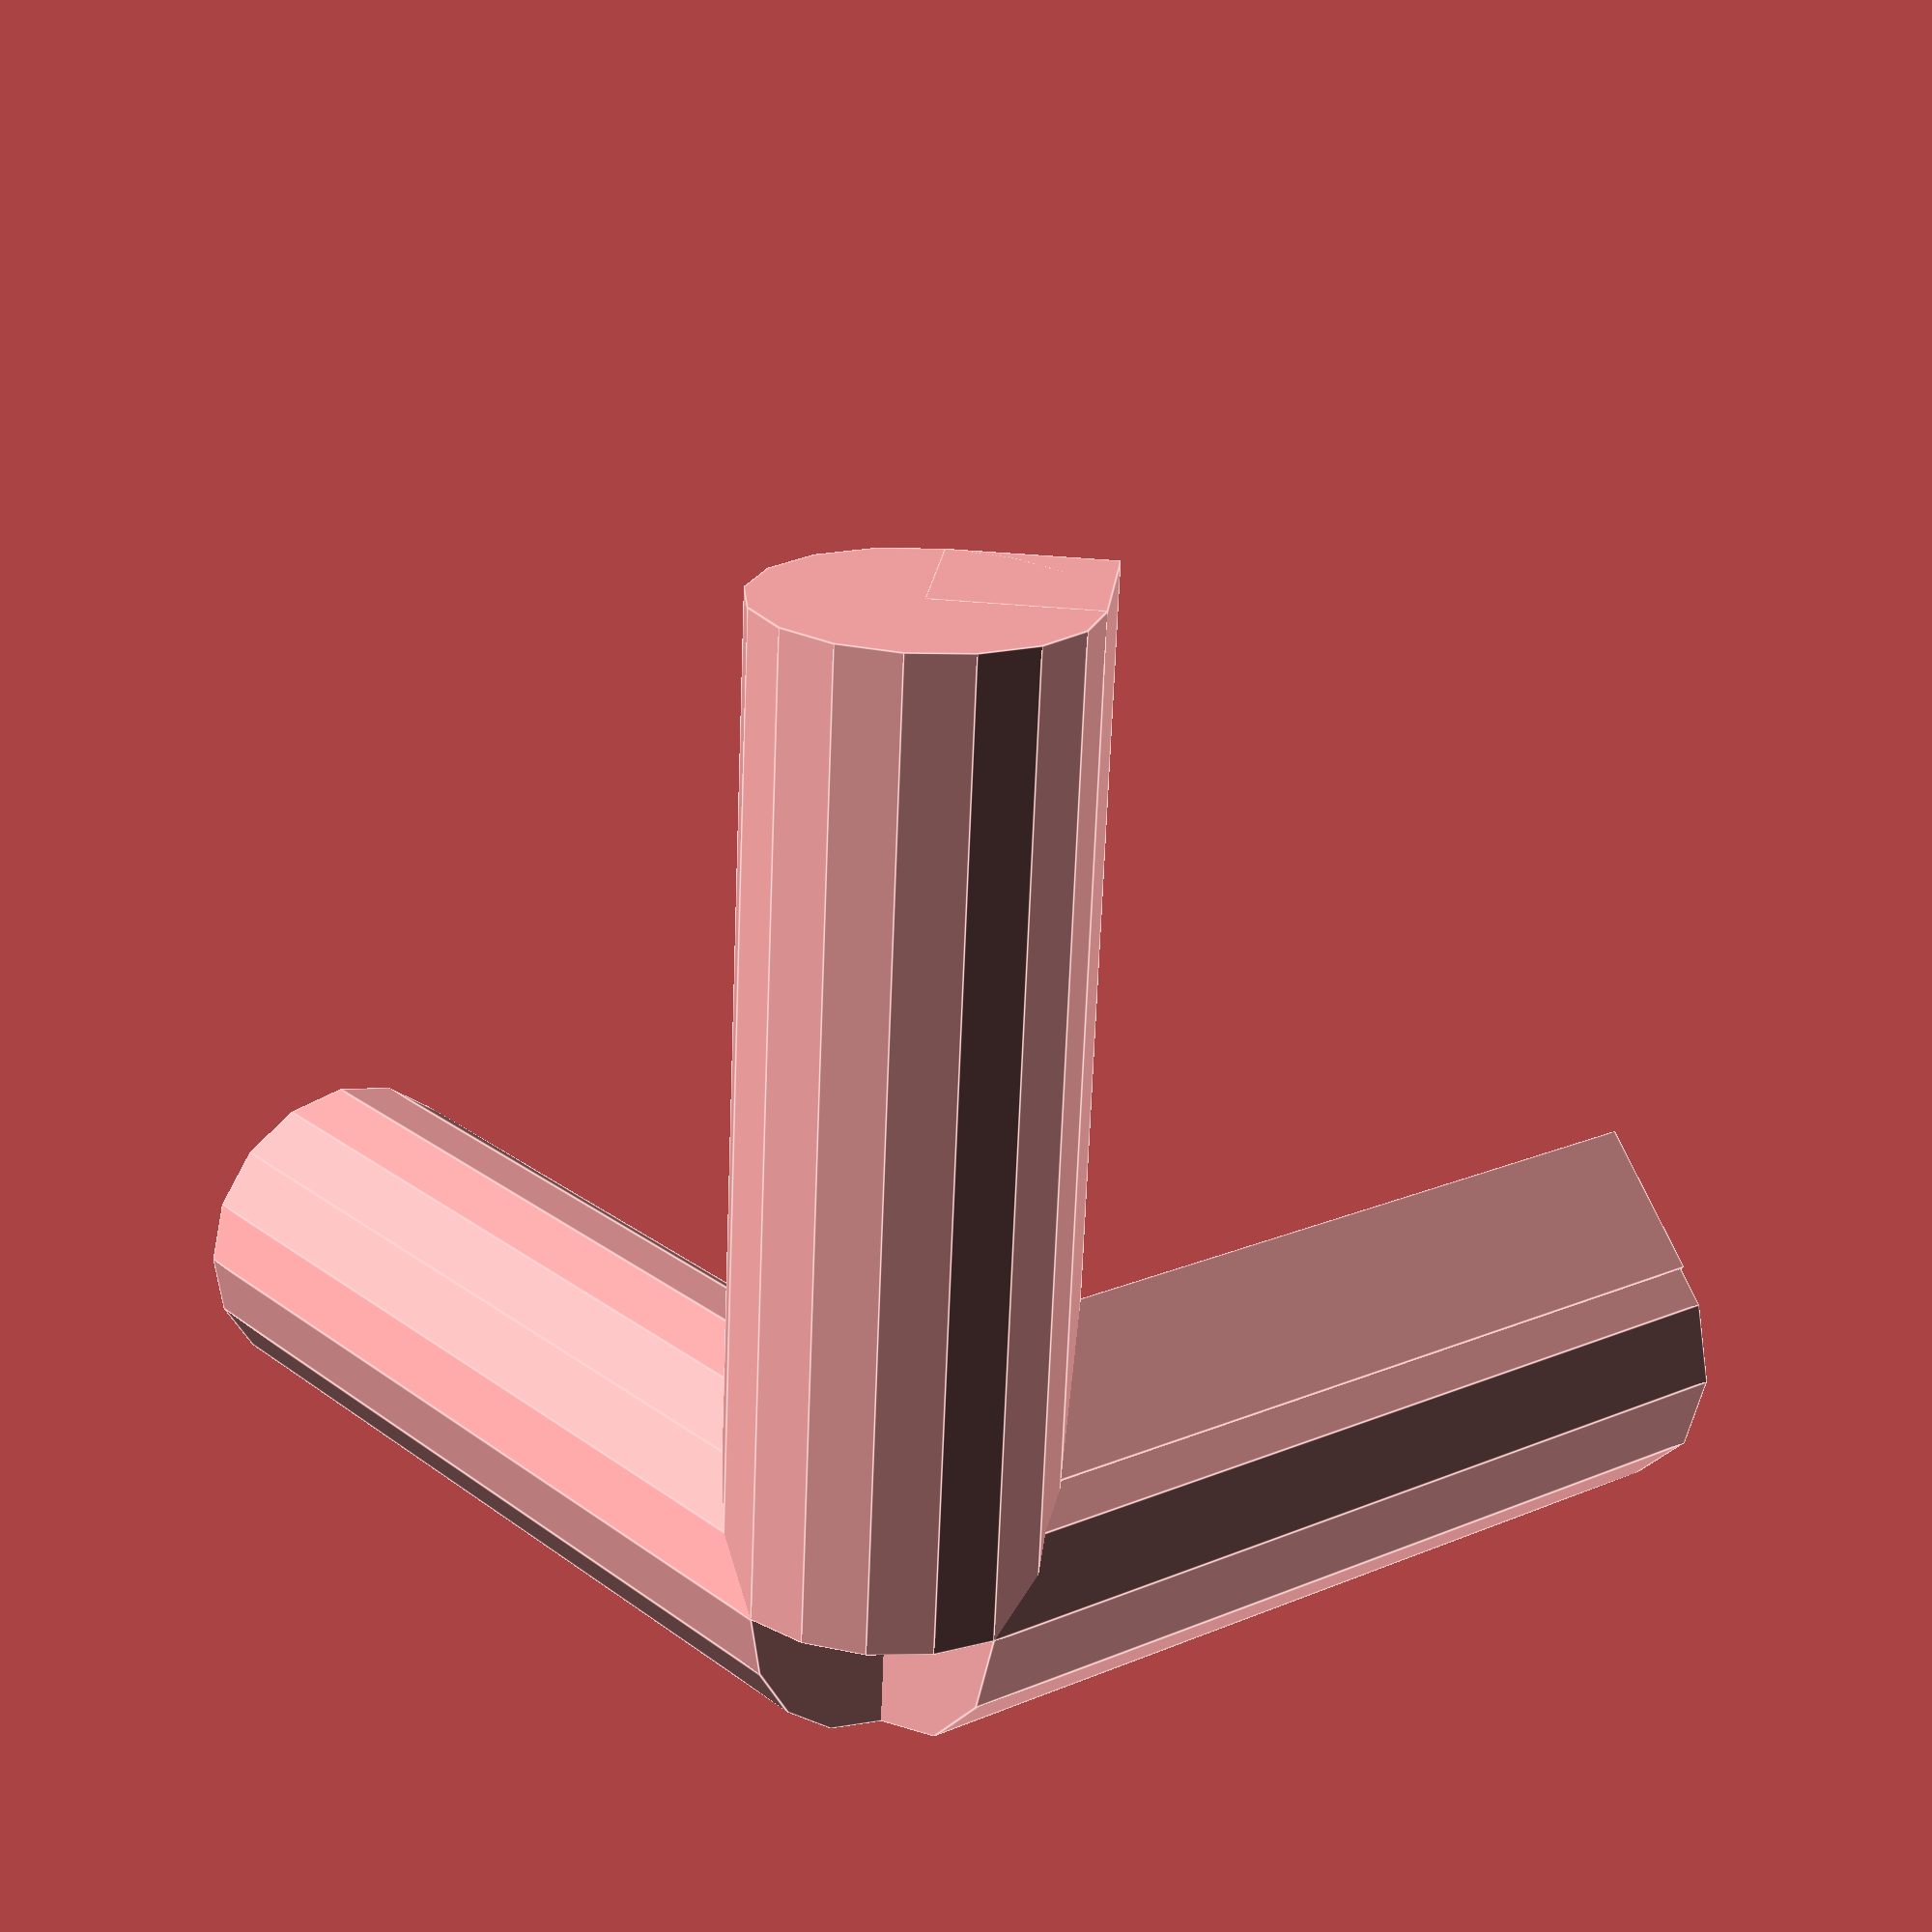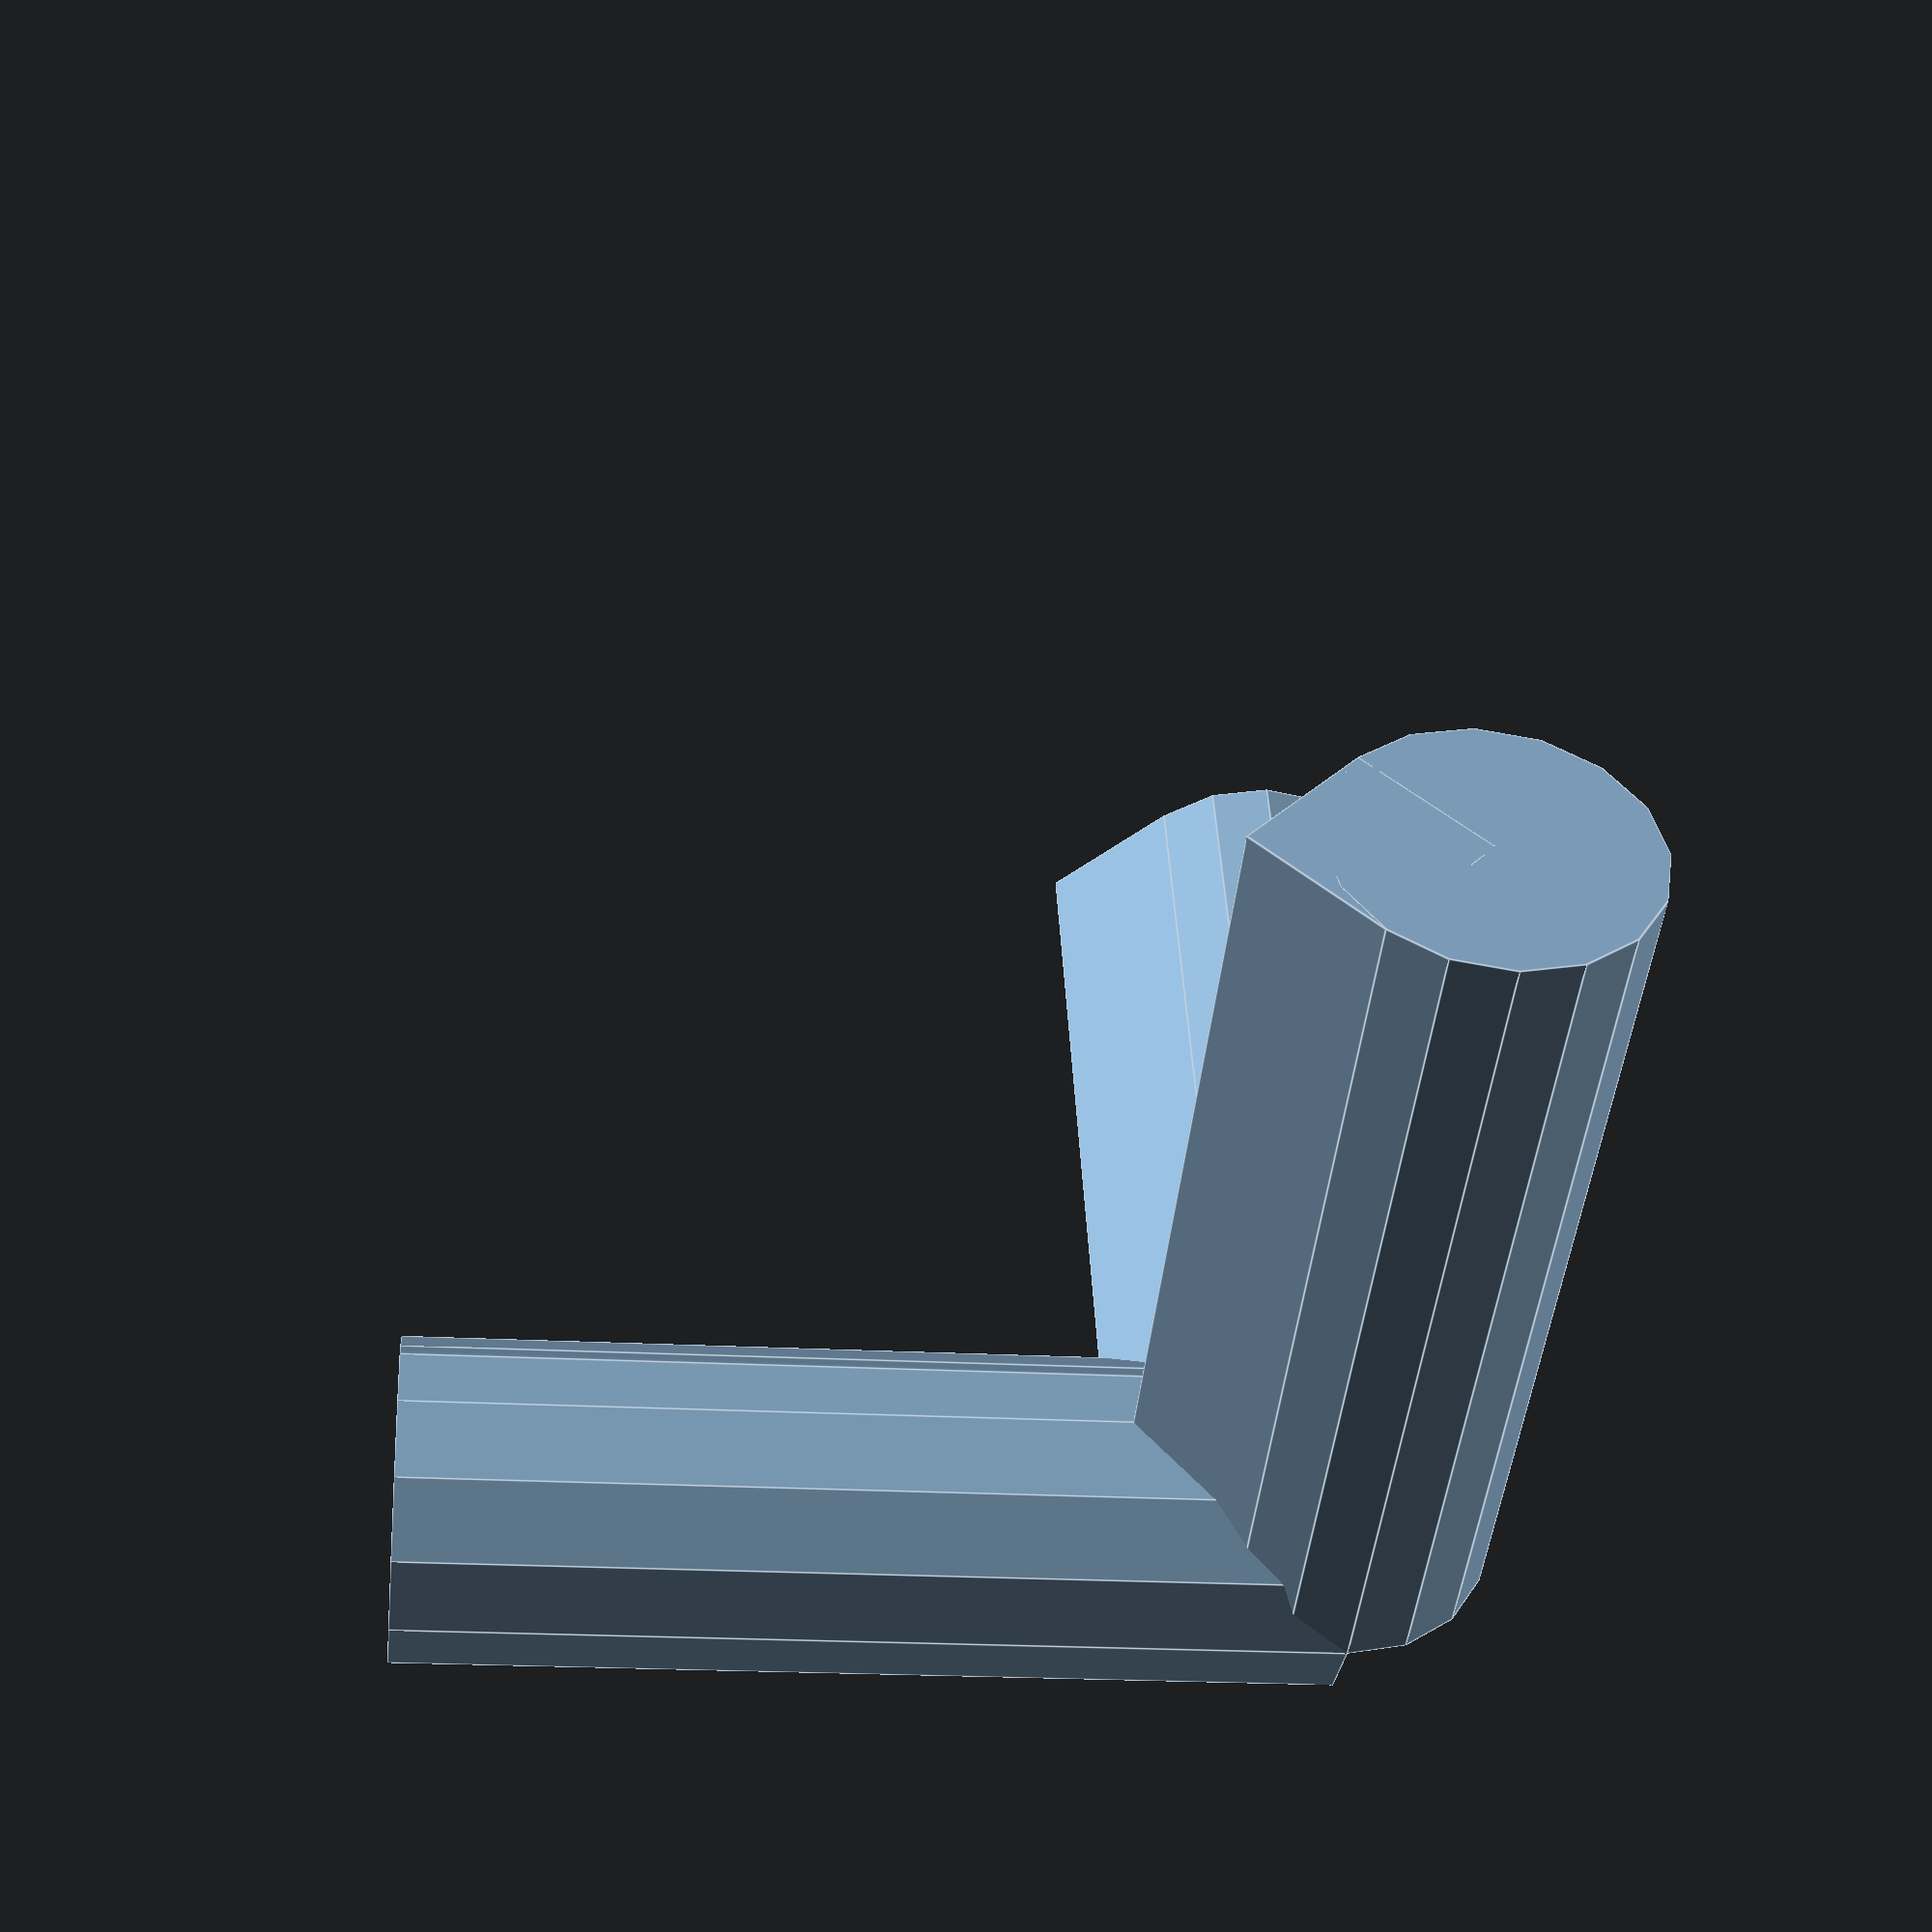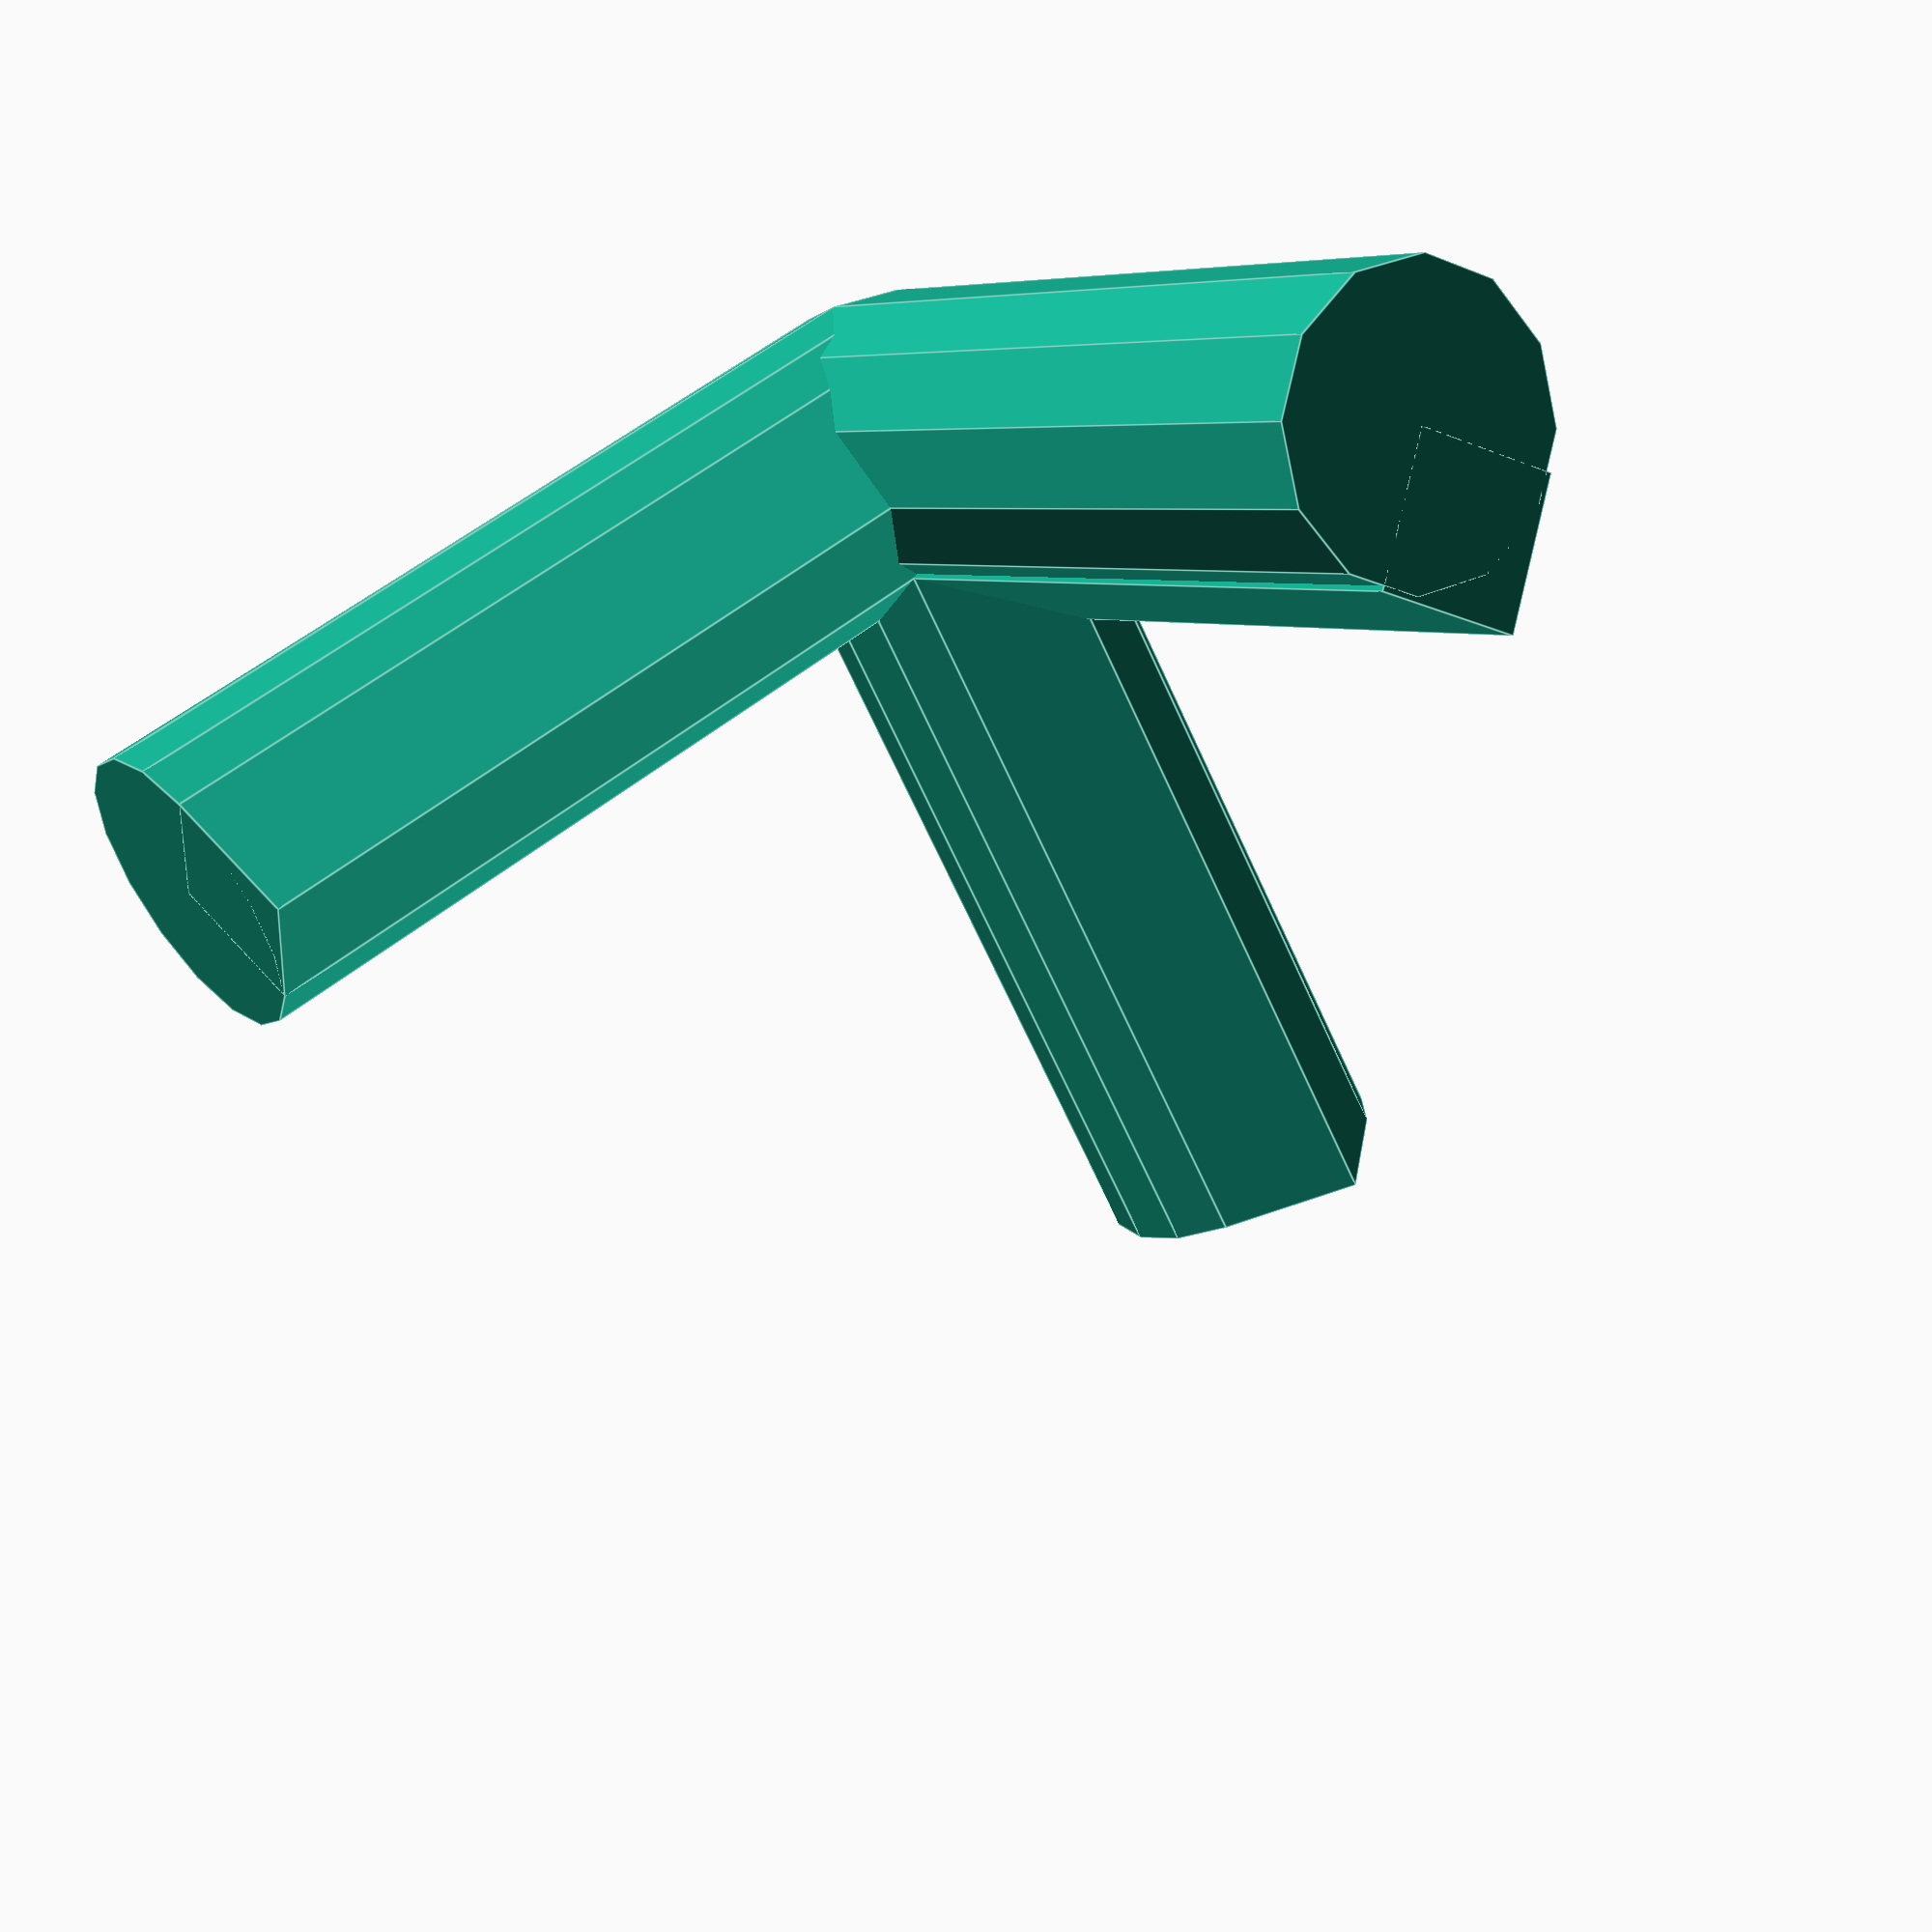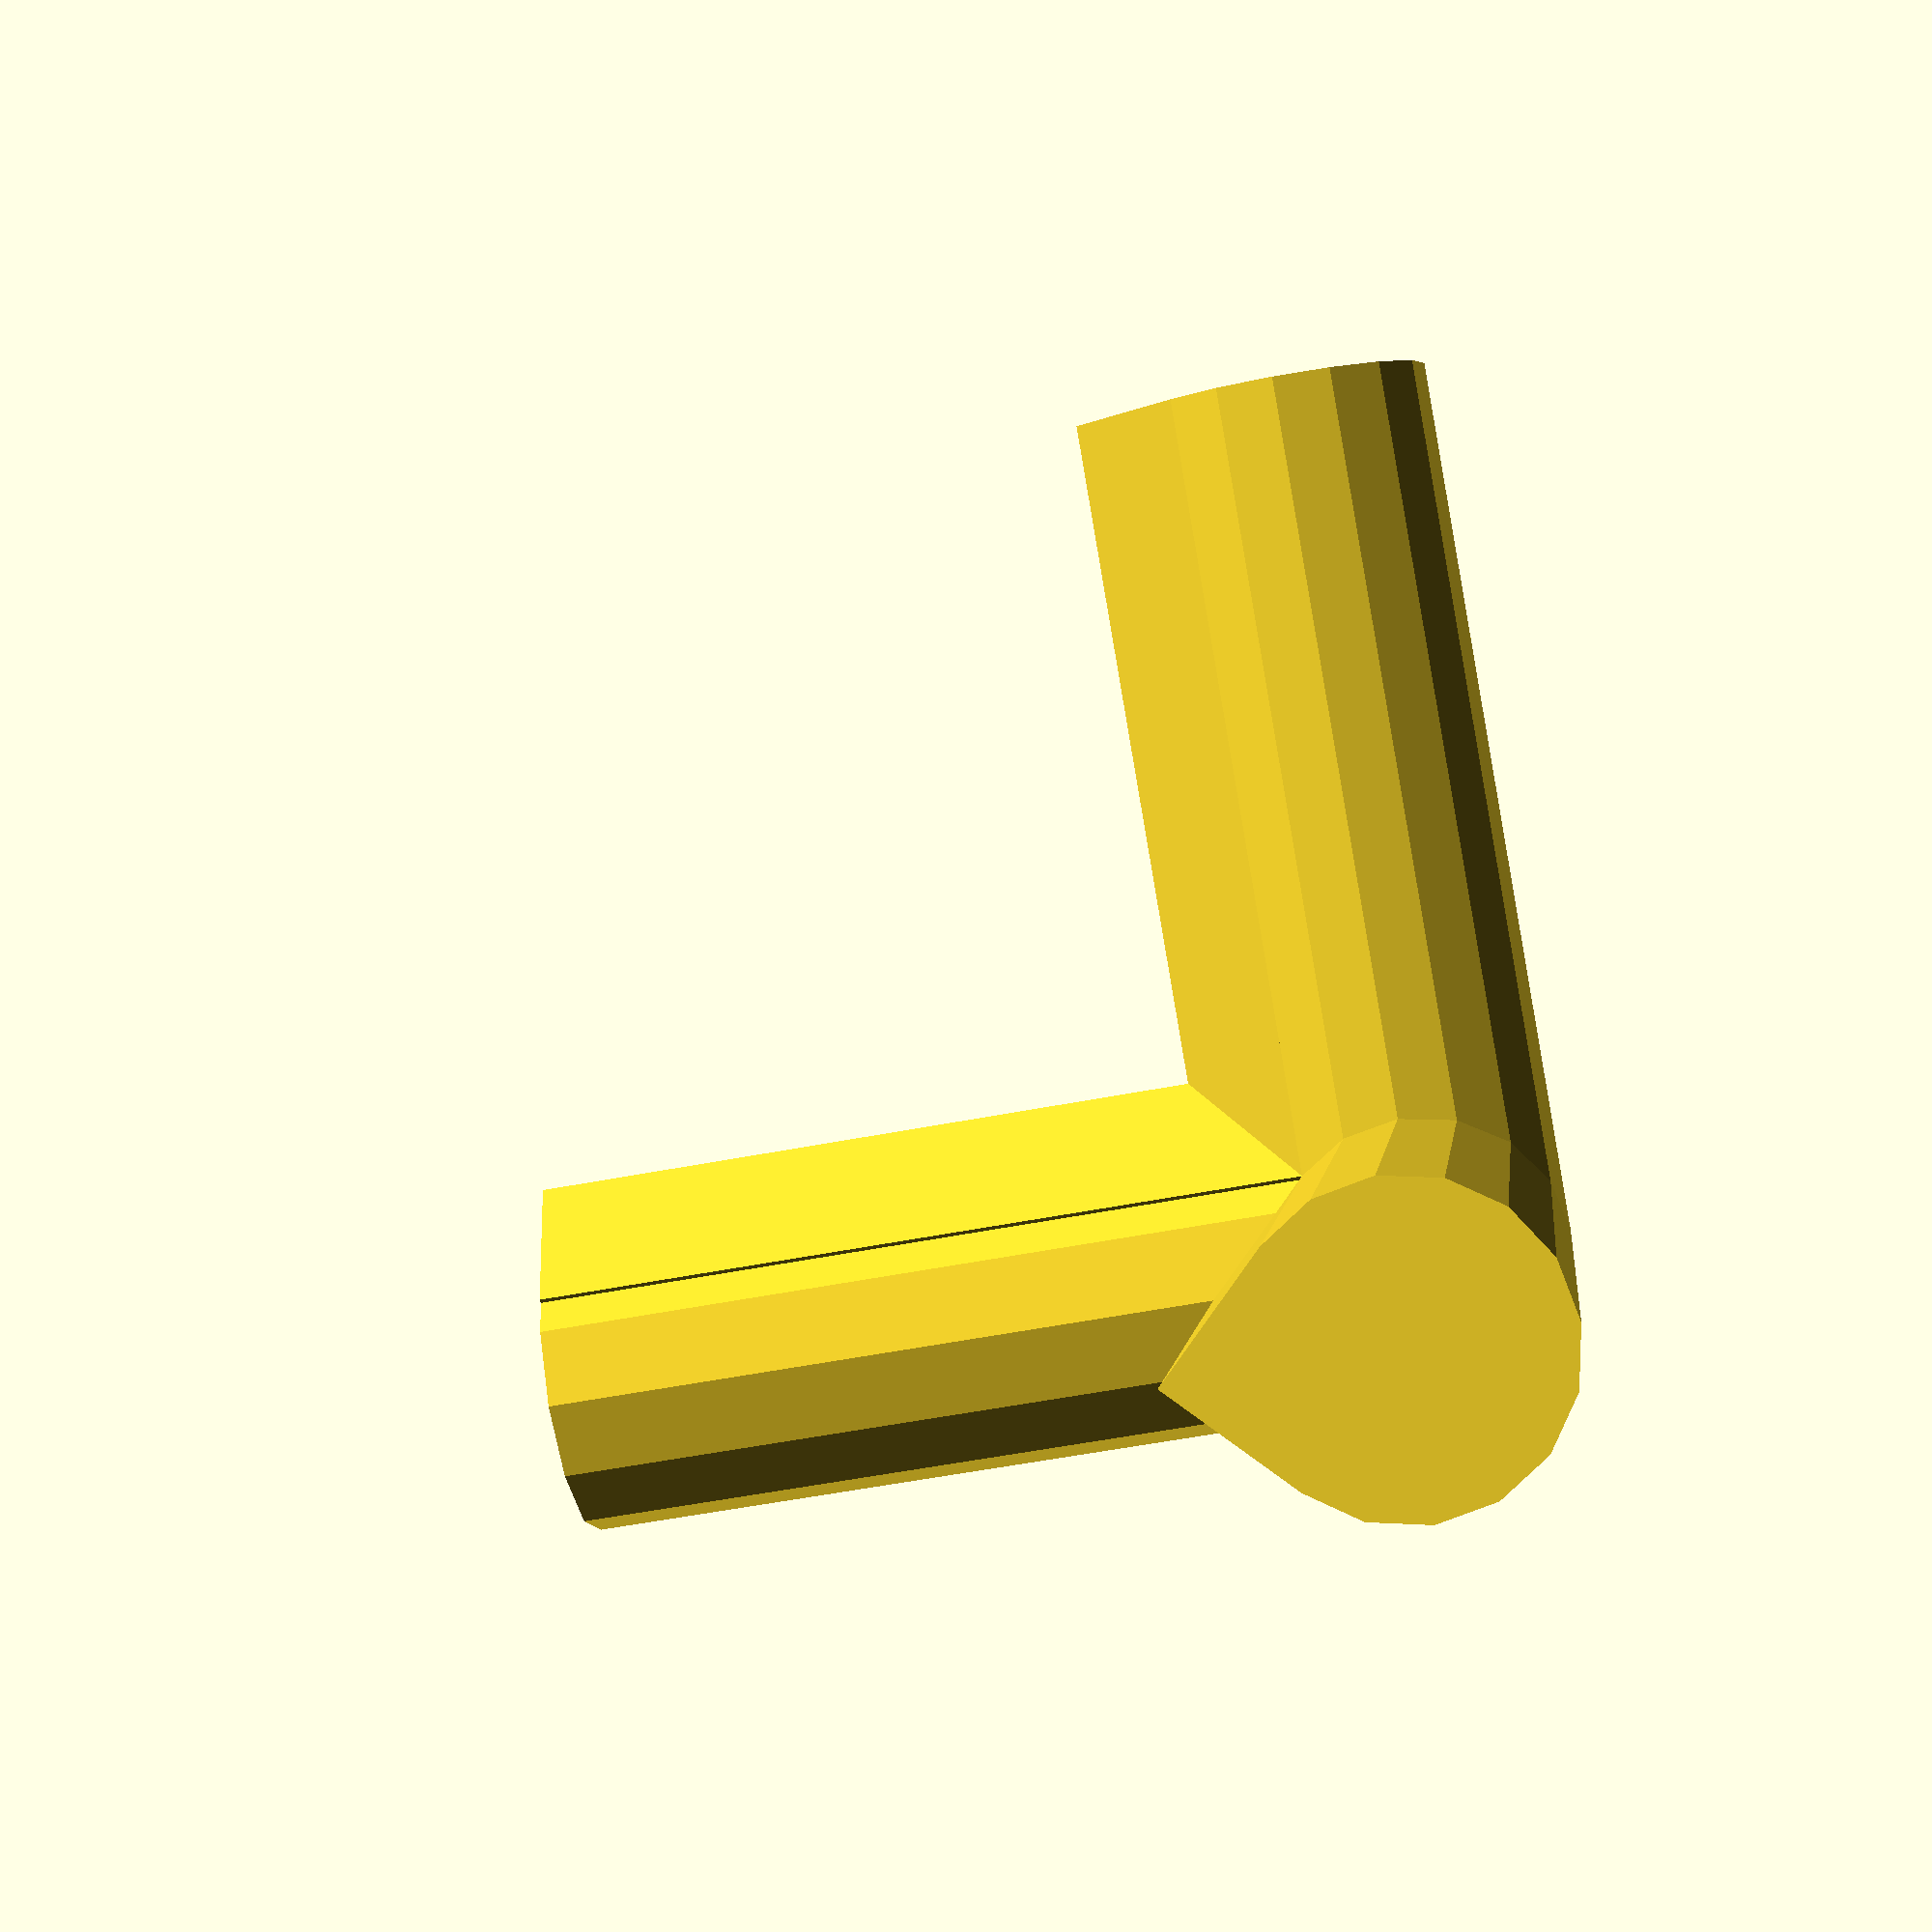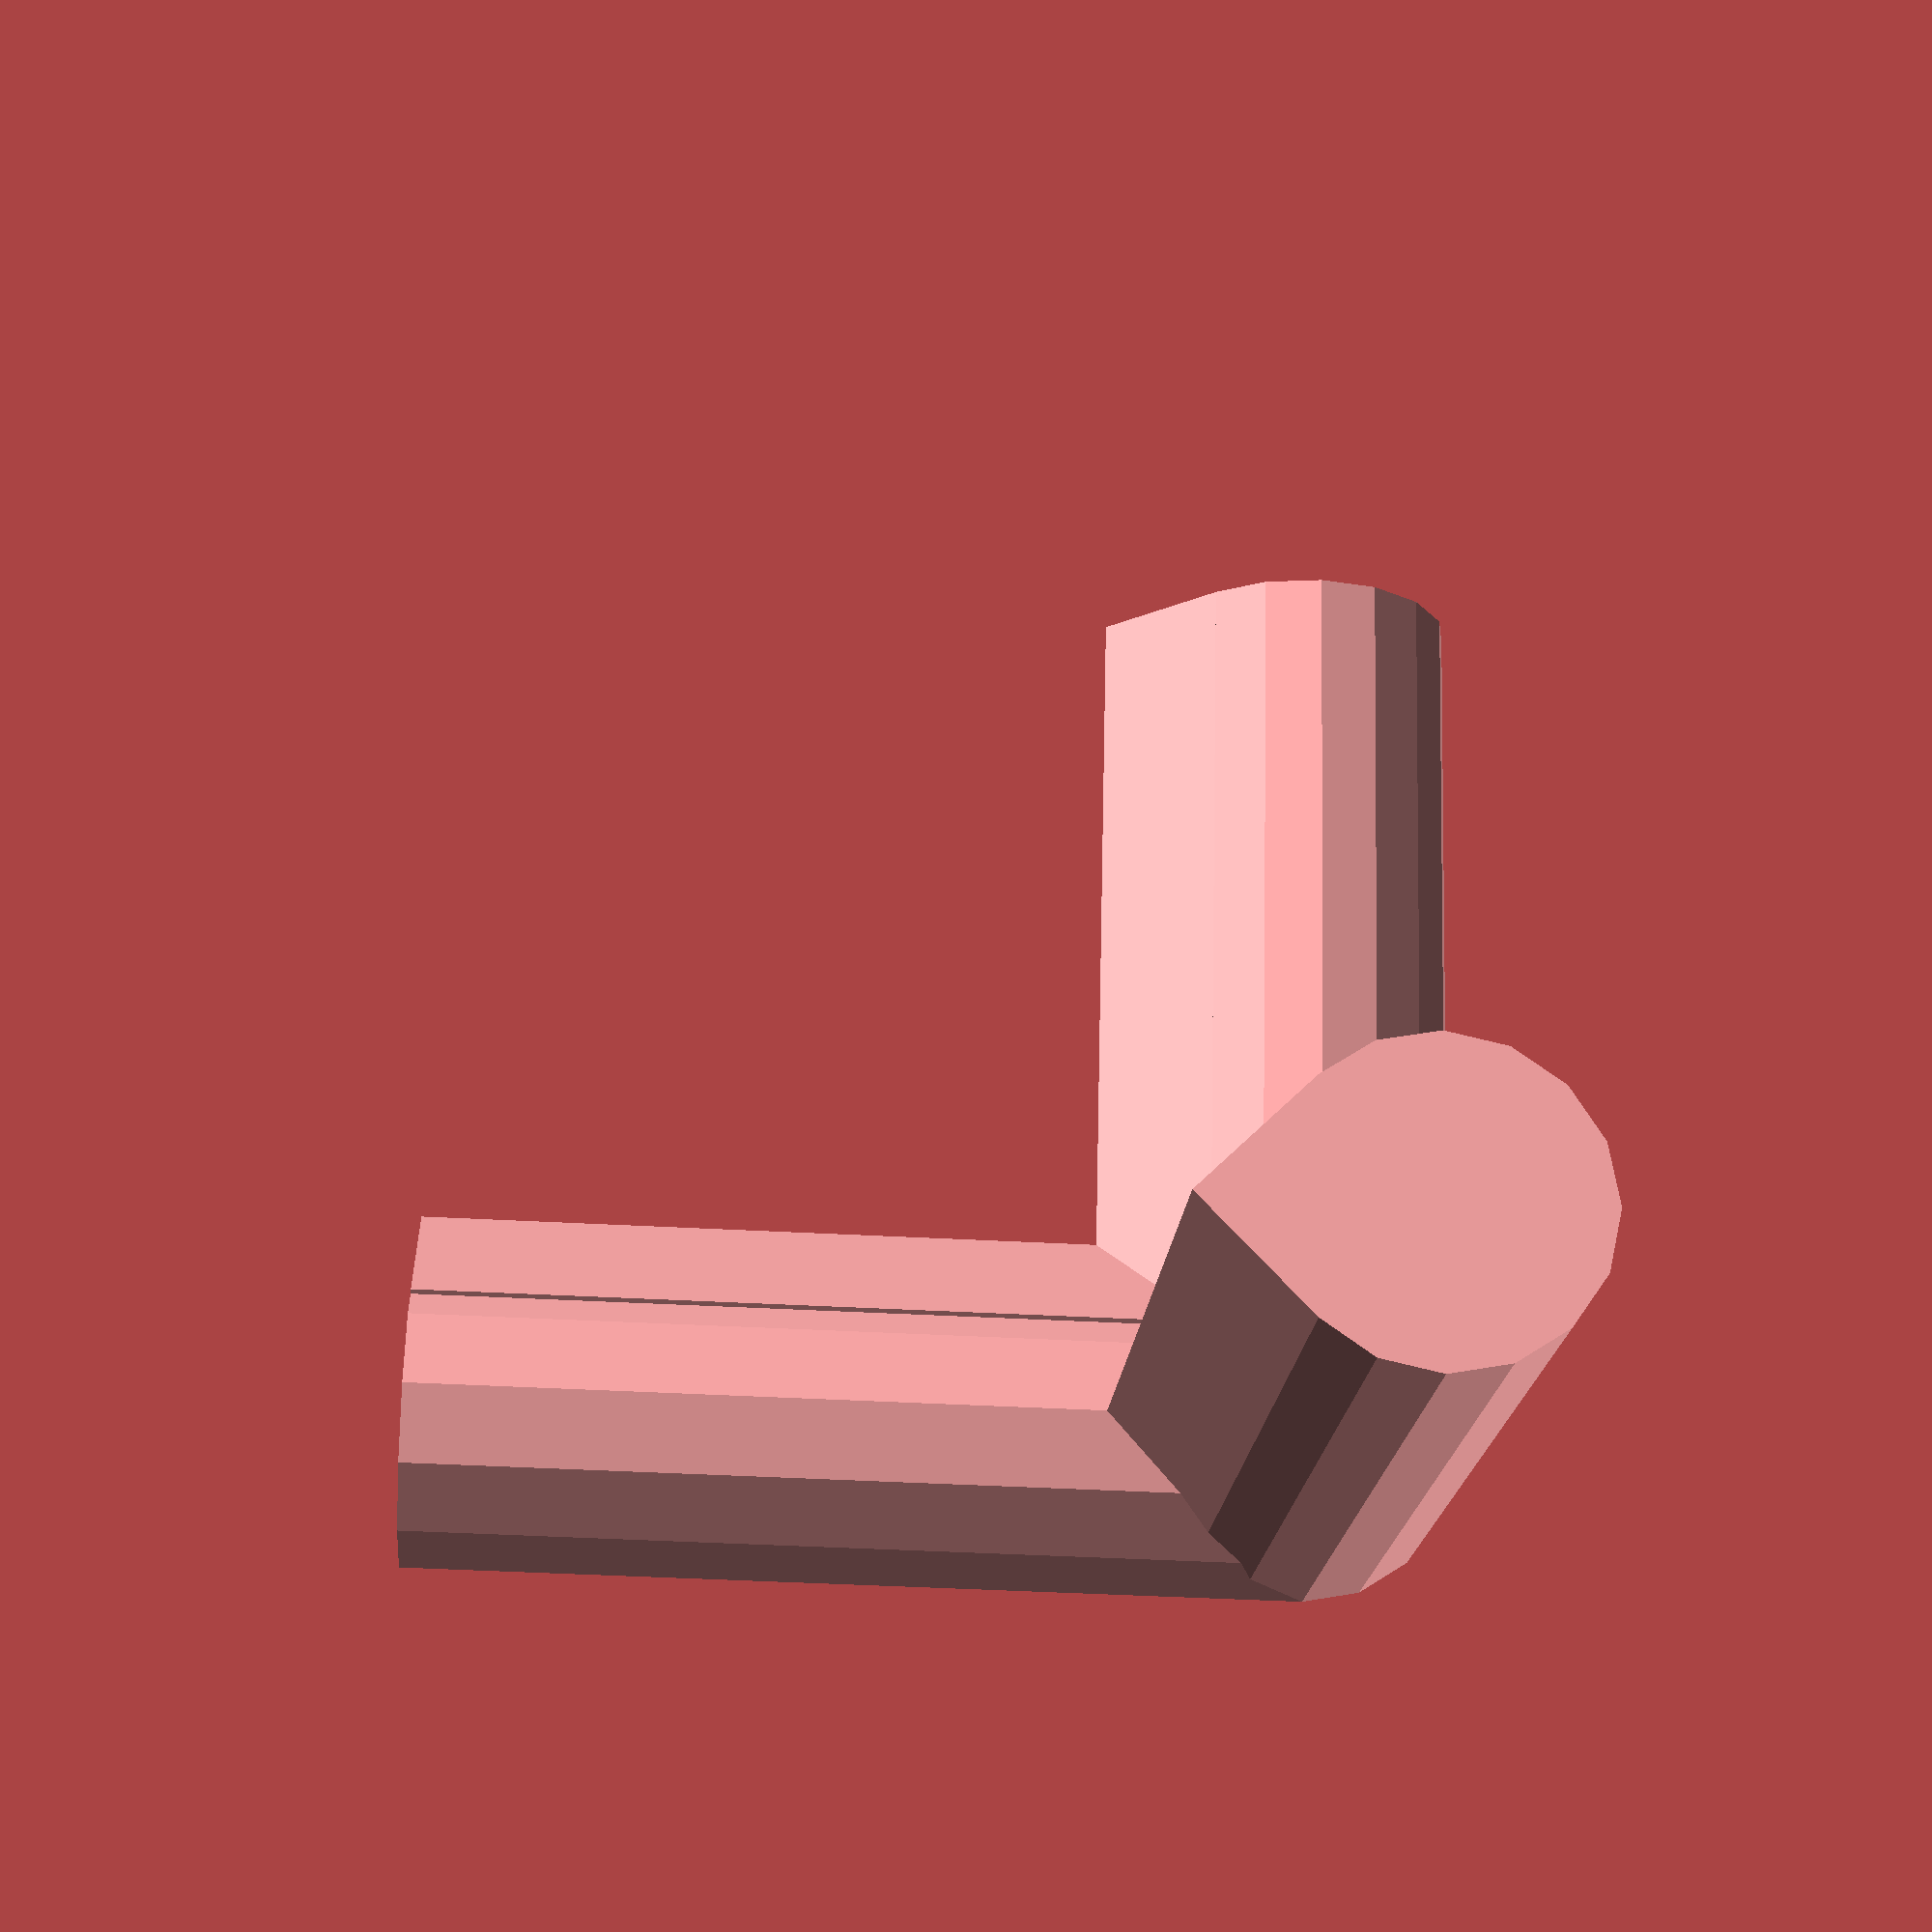
<openscad>
// Base teardrop shape, one end centred on origin, extending for given distance
// (positive or negative) along the X axis.
//
// l = length of shape (negative extends in -x direction)
// d = diametar of hole
// q = quadrant orientation of point: 
//       0 => +x
//       1 => +y
//       2 => -x
//       3 => -y
//
module TeardropZ(l,d,q)
{
    zl = abs(l);
    zo = min(0,l);
    translate([0,0,zo])
    {
        cylinder(r=d/2,h=zl);
        rotate([0,0,-45+q*90]) cube([d/2,d/2,zl]);
    }
}

// Teardrop shape aligned along X-axis.
//
// Use for making horizontal holes in objects.
//
// l = length of shape (negative extends in -x direction)
// d = diametar of hole
// q = quadrant orientation of point: 
//       0 => +z
//       1 => +y
//       2 => -z
//       3 => -y
module TeardropX(l,d,q)
{
    rotate([0,-90,0]) TeardropZ(-l,d,q);
}

// Teardrop shape aligned along Y-axis.
//
// Use for making horizontal holes in objects.
//
// l = length of shape (negative extends in -x direction)
// d = diametar of hole
// q = quadrant orientation of point: 
//       0 => +z
//       1 => +x
//       2 => -z
//       3 => -x
module TeardropY(l,d,q)
{
    rotate([90,0,0]) TeardropZ(-l,d,-q+1);
}


// Examples
TeardropZ(30,10,1,$fn=12);
TeardropX(30,10,0);
TeardropY(30,10,0);

</openscad>
<views>
elev=341.7 azim=356.3 roll=230.9 proj=p view=edges
elev=20.2 azim=334.3 roll=83.5 proj=p view=edges
elev=174.5 azim=330.8 roll=211.6 proj=p view=edges
elev=234.6 azim=235.9 roll=78.3 proj=p view=solid
elev=39.1 azim=19.6 roll=85.9 proj=p view=wireframe
</views>
